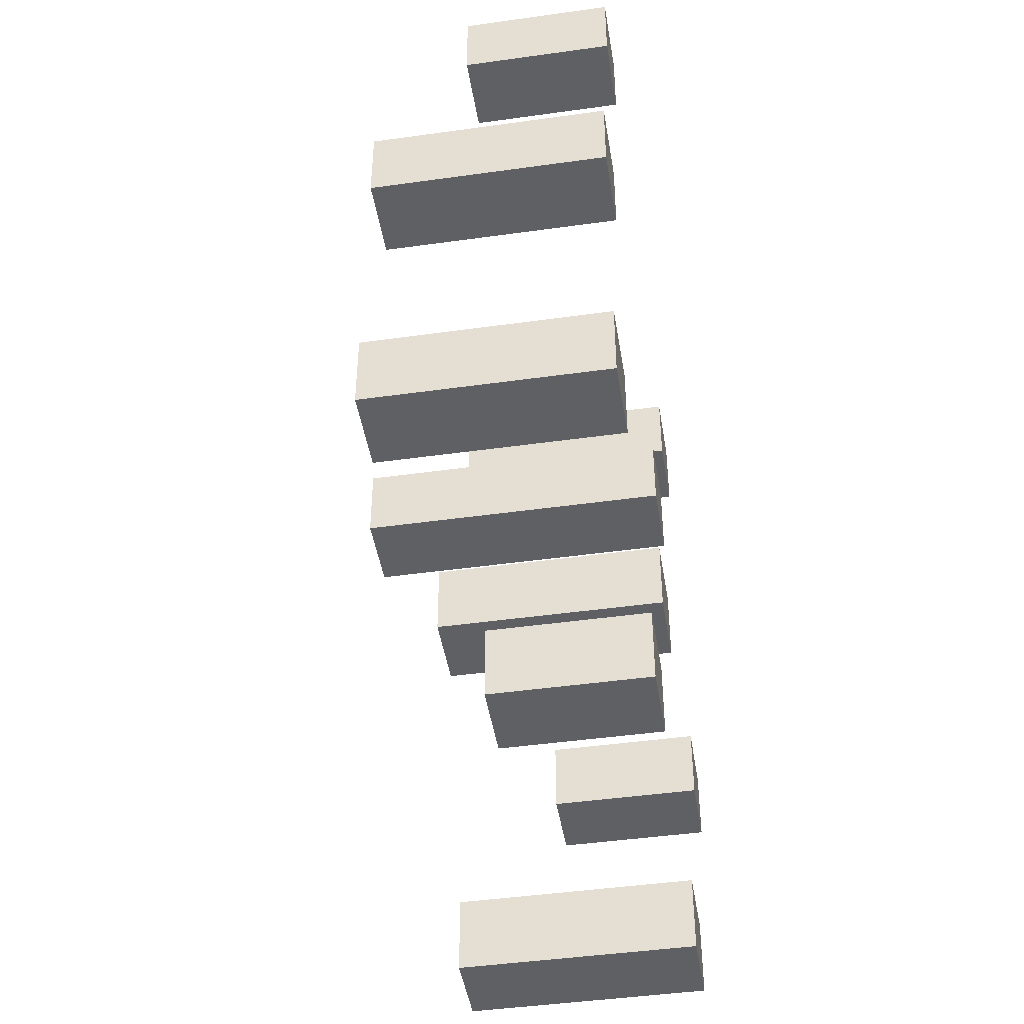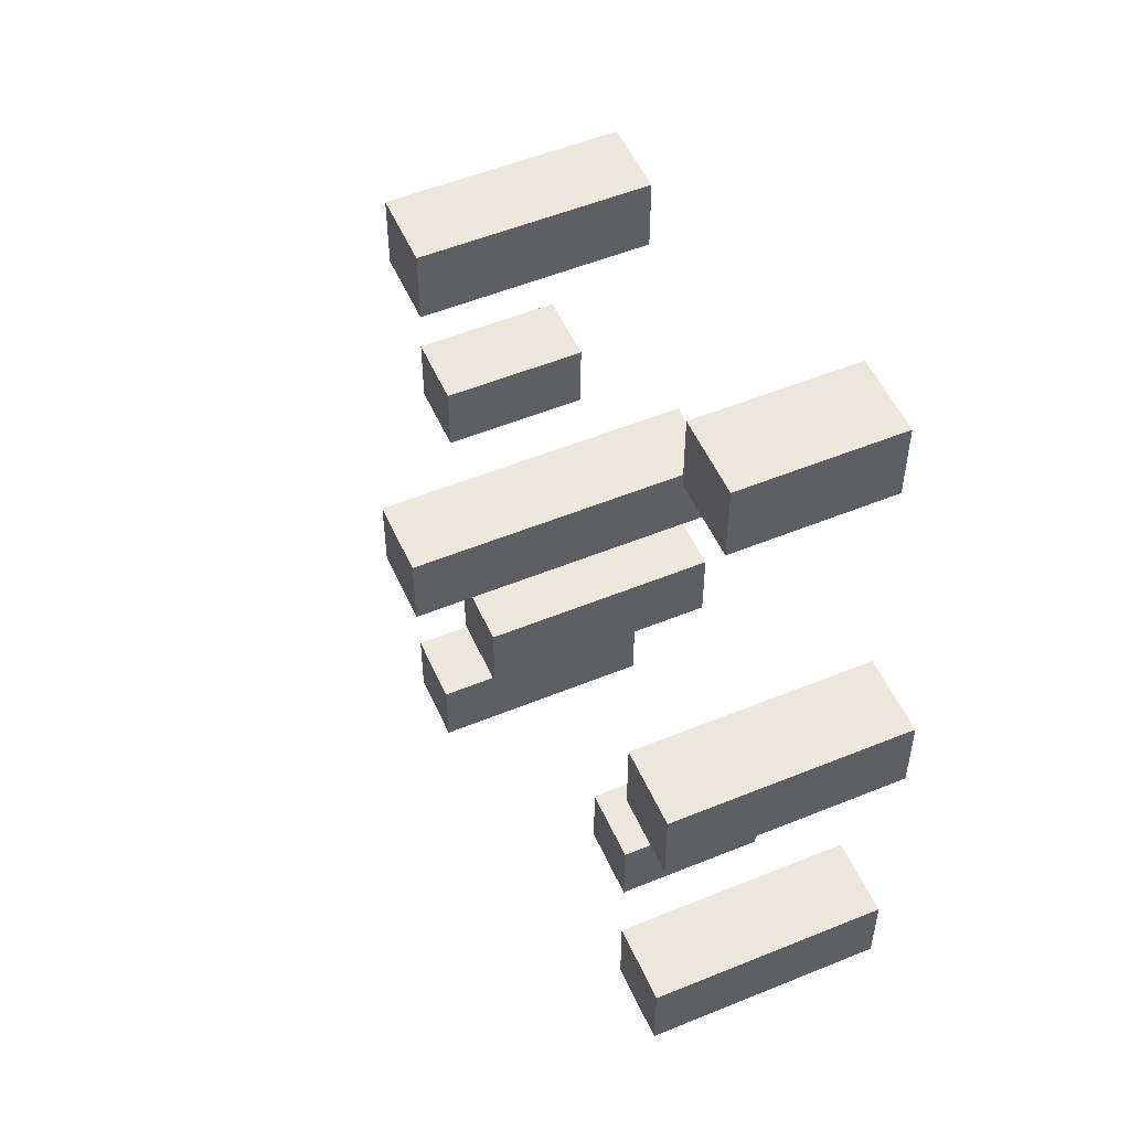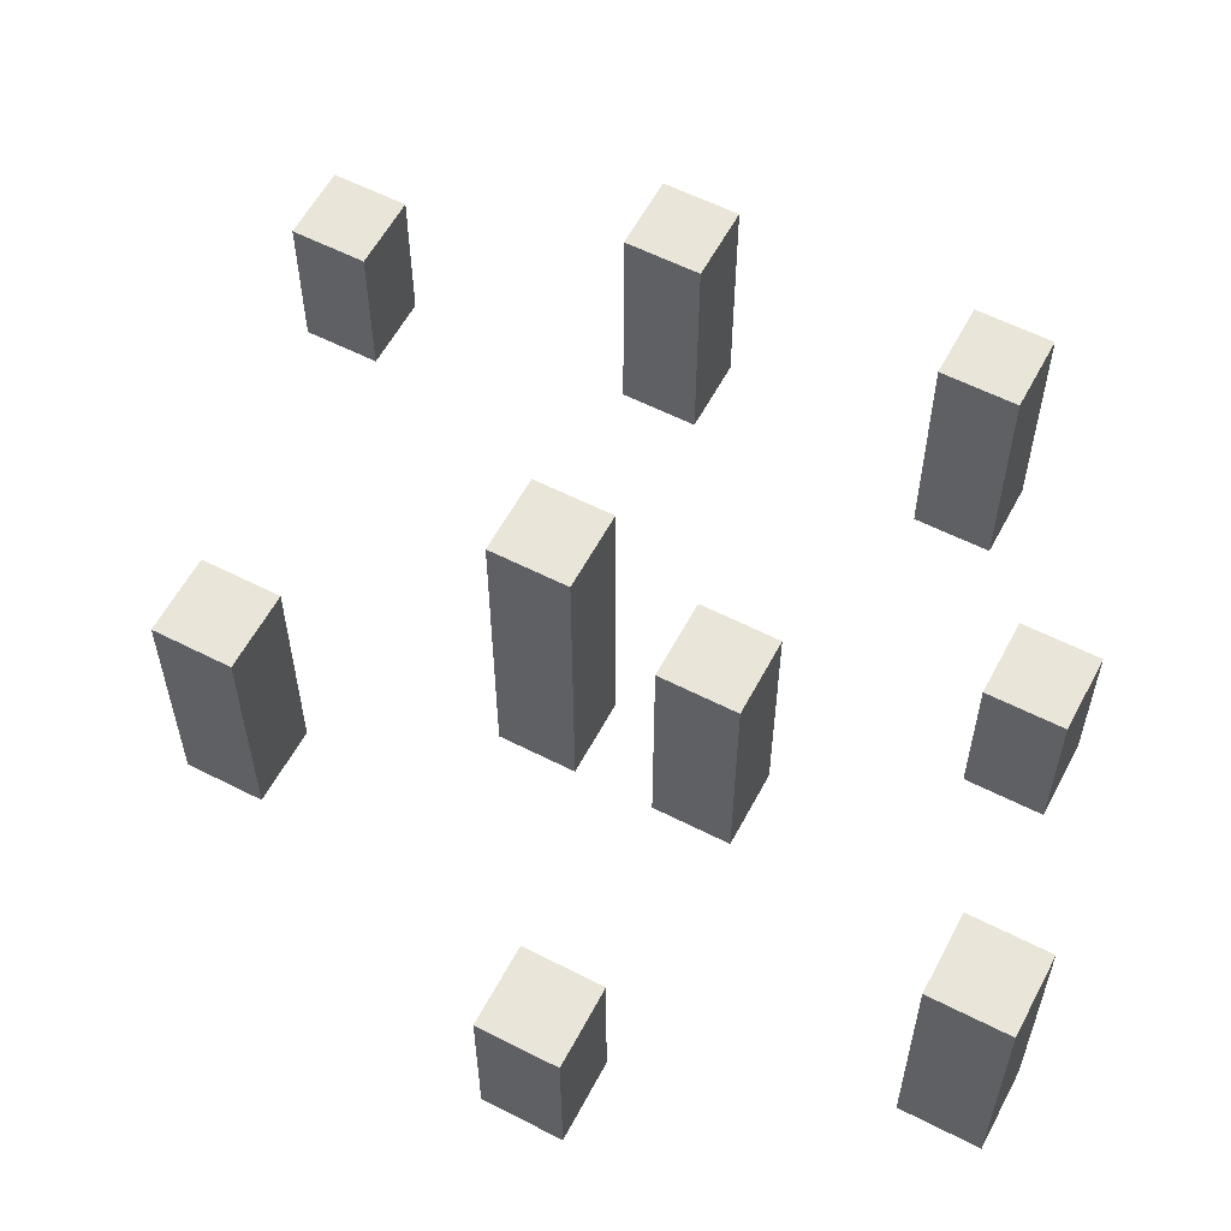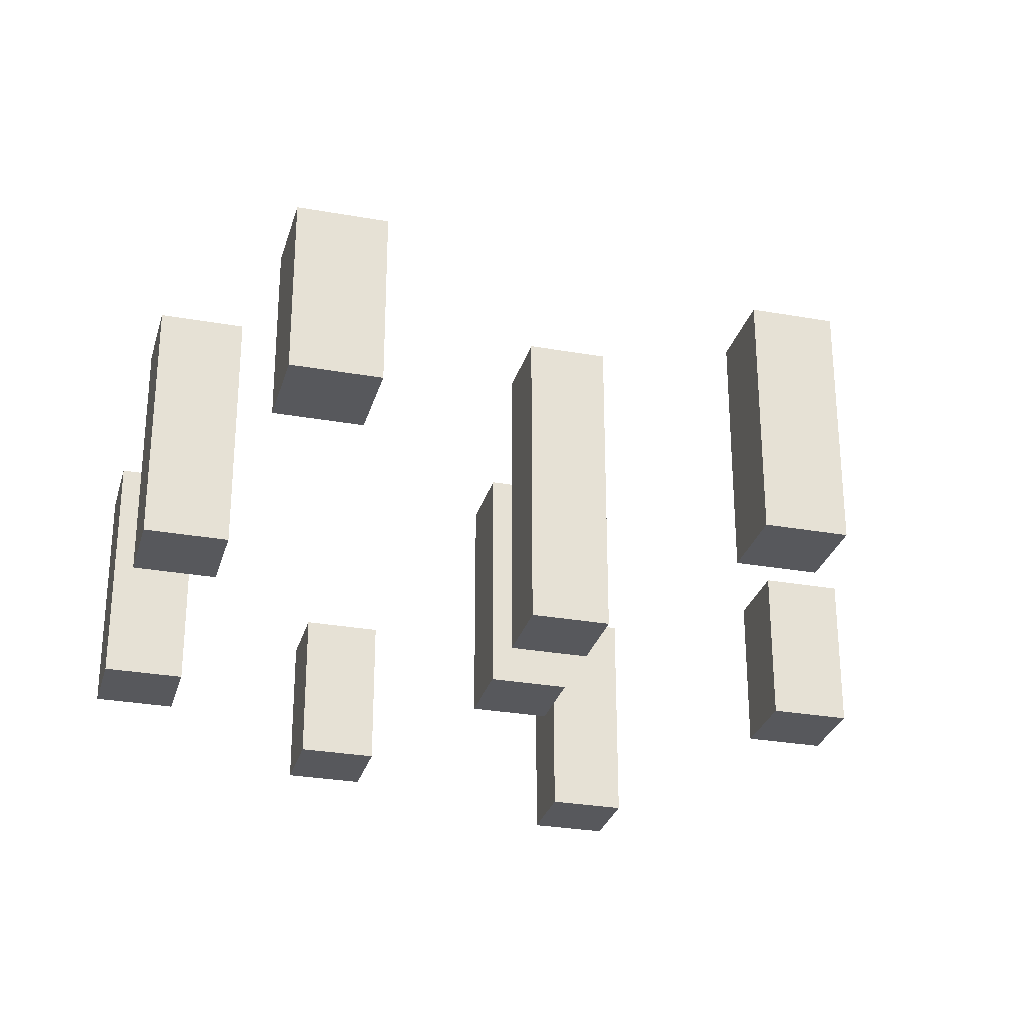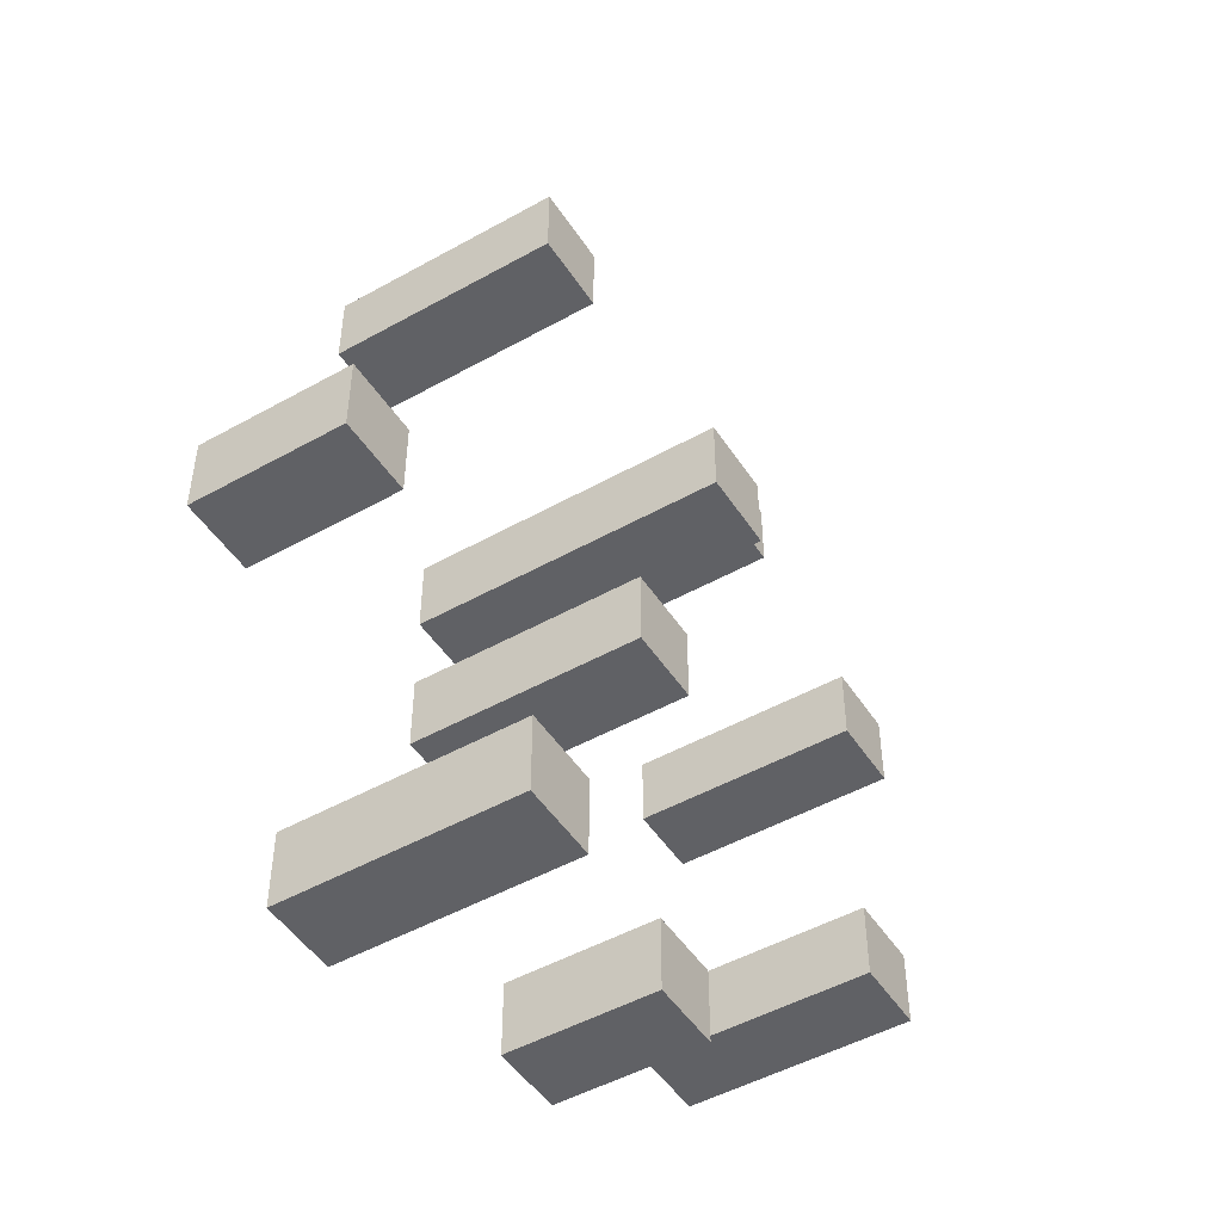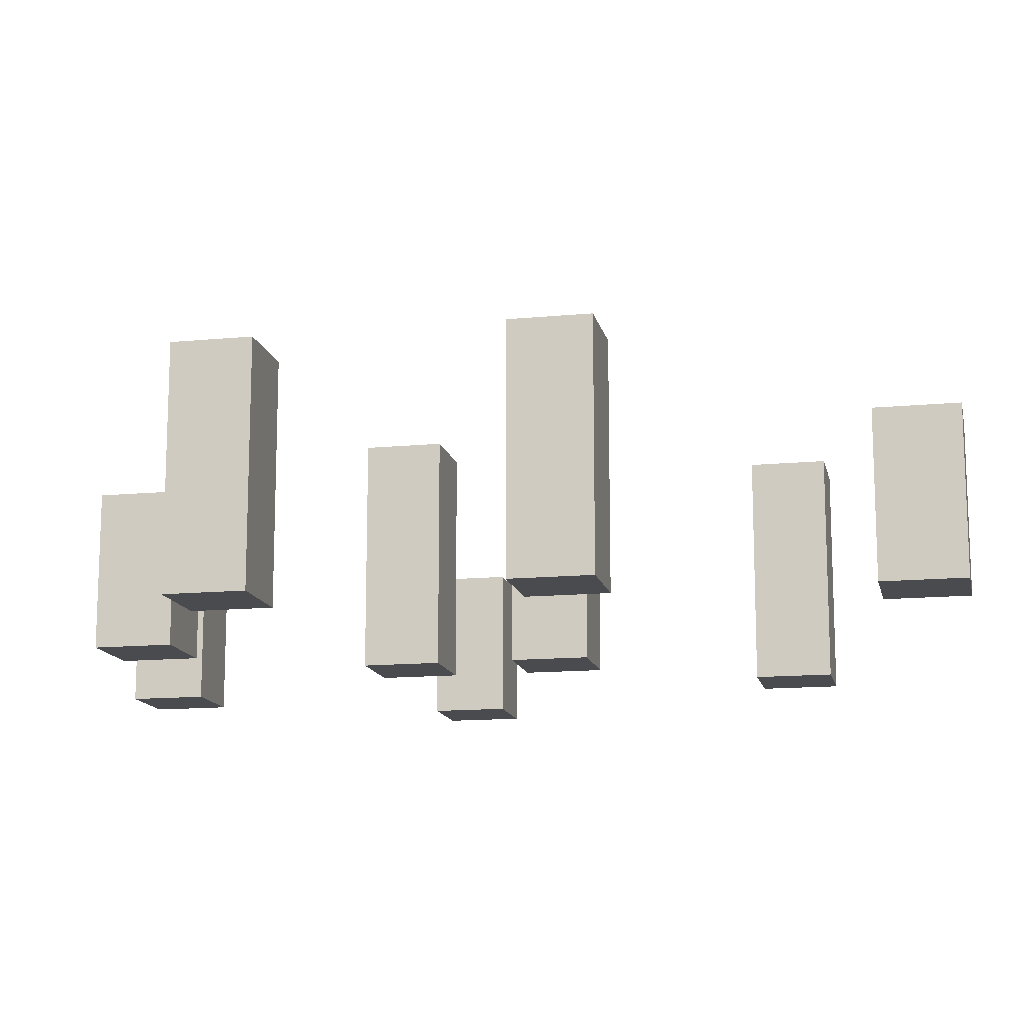
<metadata>
{"format":"obj","ext":"obj","renderer":"f3d","projection":"perspective","resolution":1024,"background":"white","views":[{"elev":-45.2,"azim":-80.8,"up":"+Z"},{"elev":52.9,"azim":-113.7,"up":"+Z"},{"elev":58.5,"azim":117.8,"up":"+Y"},{"elev":-28.7,"azim":-15.0,"up":"+Y"},{"elev":-48.8,"azim":121.9,"up":"+Z"},{"elev":-13.7,"azim":-77.9,"up":"+Y"}]}
</metadata>
<code>
o
v 0 0 -0.4
v 0 0 -0.5
v 0 0 -0.8
v 0 0 -0.9
v 0 0.3 -0.4
v 0 0.3 -0.5
v 0 0.3 -0.8
v 0 0.3 -0.9
v 0.1 0 0
v 0.1 0 -0.1
v 0.1 0.2 0
v 0.1 0.2 -0.1
v 0.3 0 -1
v 0.3 0 -1.1
v 0.3 0.2 -1
v 0.3 0.2 -1.1
v 0.5 0 -0.5
v 0.5 0 -0.6
v 0.5 0 -0.7
v 0.5 0 -0.8
v 0.5 0.3 -0.7
v 0.5 0.3 -0.8
v 0.5 0.4 -0.5
v 0.5 0.4 -0.6
v 0.7 0 -0.2
v 0.7 0 -0.3
v 0.7 0 -1.1
v 0.7 0 -1.2
v 0.7 0.3 -0.2
v 0.7 0.3 -0.3
v 0.7 0.3 -1.1
v 0.7 0.3 -1.2
v 0.9 0 -0.7
v 0.9 0 -0.8
v 0.9 0.2 -0.7
v 0.9 0.2 -0.8
v 0.1 0 -0.4
v 0.1 0 -0.5
v 0.1 0 -0.8
v 0.1 0 -0.9
v 0.1 0.3 -0.4
v 0.1 0.3 -0.5
v 0.1 0.3 -0.8
v 0.1 0.3 -0.9
v 0.2 0 0
v 0.2 0 -0.1
v 0.2 0.2 0
v 0.2 0.2 -0.1
v 0.4 0 -1
v 0.4 0 -1.1
v 0.4 0.2 -1
v 0.4 0.2 -1.1
v 0.6 0 -0.5
v 0.6 0 -0.6
v 0.6 0 -0.7
v 0.6 0 -0.8
v 0.6 0.3 -0.7
v 0.6 0.3 -0.8
v 0.6 0.4 -0.5
v 0.6 0.4 -0.6
v 0.8 0 -0.2
v 0.8 0 -0.3
v 0.8 0 -1.1
v 0.8 0 -1.2
v 0.8 0.3 -0.2
v 0.8 0.3 -0.3
v 0.8 0.3 -1.1
v 0.8 0.3 -1.2
v 1 0 -0.7
v 1 0 -0.8
v 1 0.2 -0.7
v 1 0.2 -0.8
v 0.1 0 0
v 0.1 0.2 0
v 0.2 0 0
v 0.2 0.2 0
v 0.7 0 -0.2
v 0.7 0.3 -0.2
v 0.8 0 -0.2
v 0.8 0.3 -0.2
v 0 0 -0.4
v 0 0.3 -0.4
v 0.1 0 -0.4
v 0.1 0.3 -0.4
v 0.5 0 -0.5
v 0.5 0.4 -0.5
v 0.6 0 -0.5
v 0.6 0.4 -0.5
v 0.5 0 -0.7
v 0.5 0.3 -0.7
v 0.6 0 -0.7
v 0.6 0.3 -0.7
v 0.9 0 -0.7
v 0.9 0.2 -0.7
v 1 0 -0.7
v 1 0.2 -0.7
v 0 0 -0.8
v 0 0.3 -0.8
v 0.1 0 -0.8
v 0.1 0.3 -0.8
v 0.3 0 -1
v 0.3 0.2 -1
v 0.4 0 -1
v 0.4 0.2 -1
v 0.7 0 -1.1
v 0.7 0.3 -1.1
v 0.8 0 -1.1
v 0.8 0.3 -1.1
v 0.1 0 -0.1
v 0.1 0.2 -0.1
v 0.2 0 -0.1
v 0.2 0.2 -0.1
v 0.7 0 -0.3
v 0.7 0.3 -0.3
v 0.8 0 -0.3
v 0.8 0.3 -0.3
v 0 0 -0.5
v 0 0.3 -0.5
v 0.1 0 -0.5
v 0.1 0.3 -0.5
v 0.5 0 -0.6
v 0.5 0.4 -0.6
v 0.6 0 -0.6
v 0.6 0.4 -0.6
v 0.5 0 -0.8
v 0.5 0.3 -0.8
v 0.6 0 -0.8
v 0.6 0.3 -0.8
v 0.9 0 -0.8
v 0.9 0.2 -0.8
v 1 0 -0.8
v 1 0.2 -0.8
v 0 0 -0.9
v 0 0.3 -0.9
v 0.1 0 -0.9
v 0.1 0.3 -0.9
v 0.3 0 -1.1
v 0.3 0.2 -1.1
v 0.4 0 -1.1
v 0.4 0.2 -1.1
v 0.7 0 -1.2
v 0.7 0.3 -1.2
v 0.8 0 -1.2
v 0.8 0.3 -1.2
v 0.1 0 0
v 0.2 0 0
v 0.1 0 -0.1
v 0.2 0 -0.1
v 0.7 0 -0.2
v 0.8 0 -0.2
v 0.7 0 -0.3
v 0.8 0 -0.3
v 0 0 -0.4
v 0.1 0 -0.4
v 0 0 -0.5
v 0.1 0 -0.5
v 0.5 0 -0.5
v 0.6 0 -0.5
v 0.5 0 -0.6
v 0.6 0 -0.6
v 0.5 0 -0.7
v 0.6 0 -0.7
v 0.9 0 -0.7
v 1 0 -0.7
v 0 0 -0.8
v 0.1 0 -0.8
v 0.5 0 -0.8
v 0.6 0 -0.8
v 0.9 0 -0.8
v 1 0 -0.8
v 0 0 -0.9
v 0.1 0 -0.9
v 0.3 0 -1
v 0.4 0 -1
v 0.3 0 -1.1
v 0.4 0 -1.1
v 0.7 0 -1.1
v 0.8 0 -1.1
v 0.7 0 -1.2
v 0.8 0 -1.2
v 0.1 0.2 0
v 0.2 0.2 0
v 0.1 0.2 -0.1
v 0.2 0.2 -0.1
v 0.9 0.2 -0.7
v 1 0.2 -0.7
v 0.9 0.2 -0.8
v 1 0.2 -0.8
v 0.3 0.2 -1
v 0.4 0.2 -1
v 0.3 0.2 -1.1
v 0.4 0.2 -1.1
v 0.7 0.3 -0.2
v 0.8 0.3 -0.2
v 0.7 0.3 -0.3
v 0.8 0.3 -0.3
v 0 0.3 -0.4
v 0.1 0.3 -0.4
v 0 0.3 -0.5
v 0.1 0.3 -0.5
v 0.5 0.3 -0.7
v 0.6 0.3 -0.7
v 0 0.3 -0.8
v 0.1 0.3 -0.8
v 0.5 0.3 -0.8
v 0.6 0.3 -0.8
v 0 0.3 -0.9
v 0.1 0.3 -0.9
v 0.7 0.3 -1.1
v 0.8 0.3 -1.1
v 0.7 0.3 -1.2
v 0.8 0.3 -1.2
v 0.5 0.4 -0.5
v 0.6 0.4 -0.5
v 0.5 0.4 -0.6
v 0.6 0.4 -0.6
f 5 2 1
f 6 2 5
f 7 4 3
f 8 4 7
f 11 10 9
f 12 10 11
f 15 14 13
f 16 14 15
f 21 20 19
f 22 20 21
f 23 18 17
f 24 18 23
f 29 26 25
f 30 26 29
f 31 28 27
f 32 28 31
f 35 34 33
f 36 34 35
f 37 38 41
f 41 38 42
f 39 40 43
f 43 40 44
f 45 46 47
f 47 46 48
f 49 50 51
f 51 50 52
f 55 56 57
f 57 56 58
f 53 54 59
f 59 54 60
f 61 62 65
f 65 62 66
f 63 64 67
f 67 64 68
f 69 70 71
f 71 70 72
f 75 74 73
f 76 74 75
f 79 78 77
f 80 78 79
f 83 82 81
f 84 82 83
f 87 86 85
f 88 86 87
f 91 90 89
f 92 90 91
f 95 94 93
f 96 94 95
f 99 98 97
f 100 98 99
f 103 102 101
f 104 102 103
f 107 106 105
f 108 106 107
f 109 110 111
f 111 110 112
f 113 114 115
f 115 114 116
f 117 118 119
f 119 118 120
f 121 122 123
f 123 122 124
f 125 126 127
f 127 126 128
f 129 130 131
f 131 130 132
f 133 134 135
f 135 134 136
f 137 138 139
f 139 138 140
f 141 142 143
f 143 142 144
f 147 146 145
f 148 146 147
f 151 150 149
f 152 150 151
f 155 154 153
f 156 154 155
f 159 158 157
f 160 158 159
f 167 162 161
f 168 162 167
f 169 164 163
f 170 164 169
f 171 166 165
f 172 166 171
f 175 174 173
f 176 174 175
f 179 178 177
f 180 178 179
f 181 182 183
f 183 182 184
f 185 186 187
f 187 186 188
f 189 190 191
f 191 190 192
f 193 194 195
f 195 194 196
f 197 198 199
f 199 198 200
f 201 202 205
f 205 202 206
f 203 204 207
f 207 204 208
f 209 210 211
f 211 210 212
f 213 214 215
f 215 214 216

</code>
